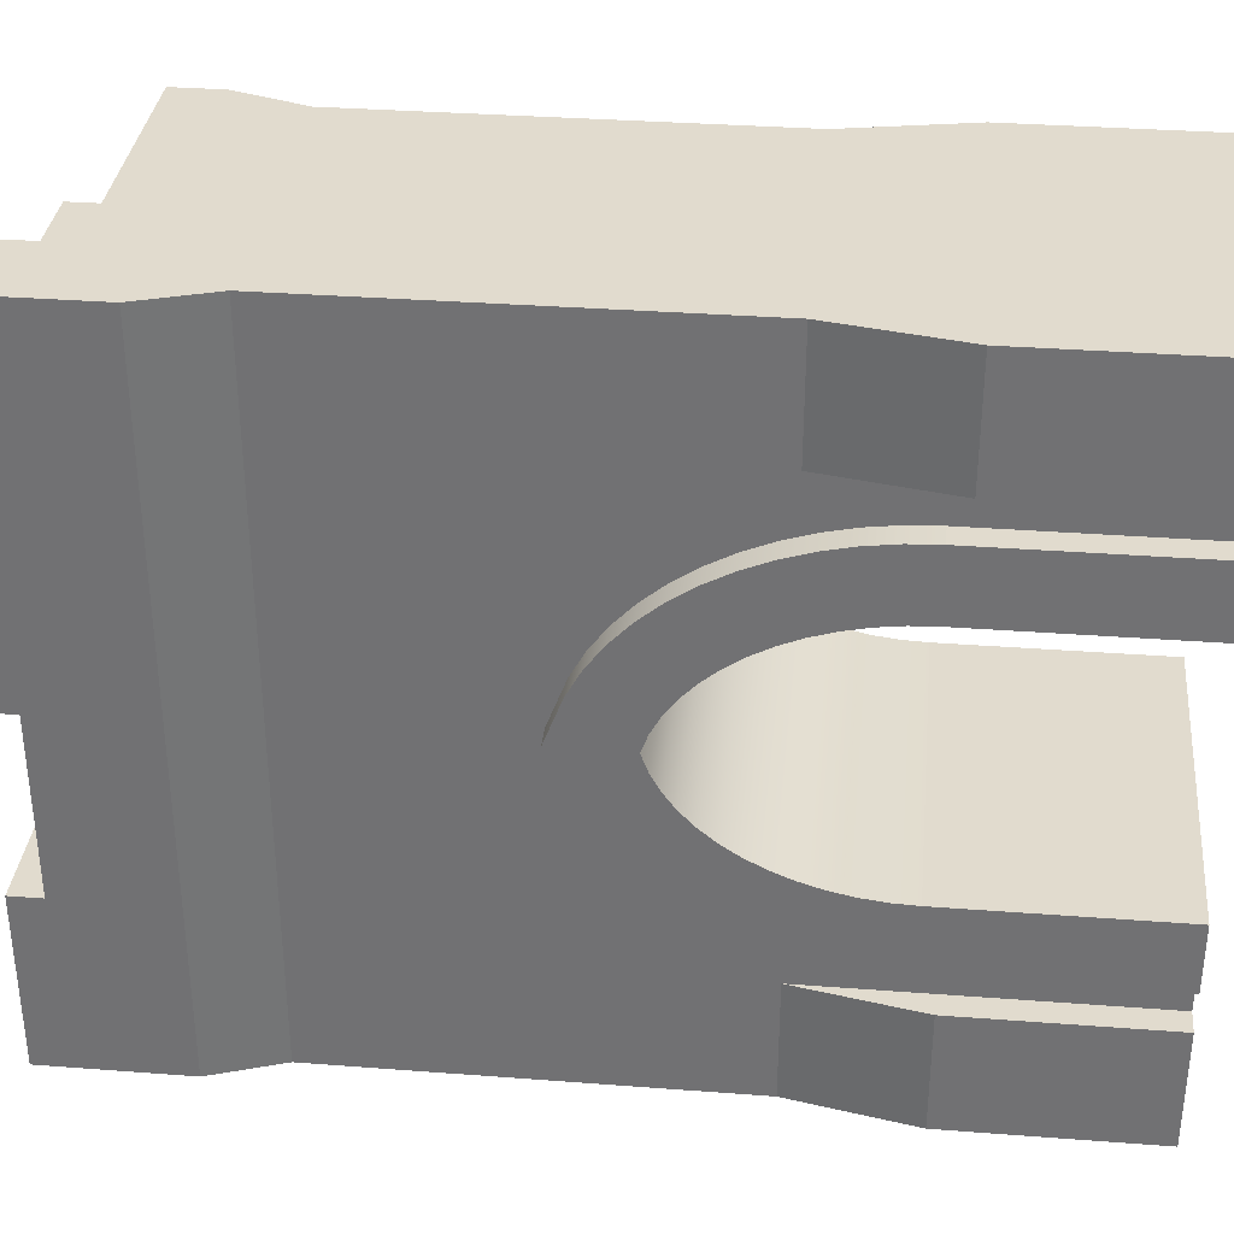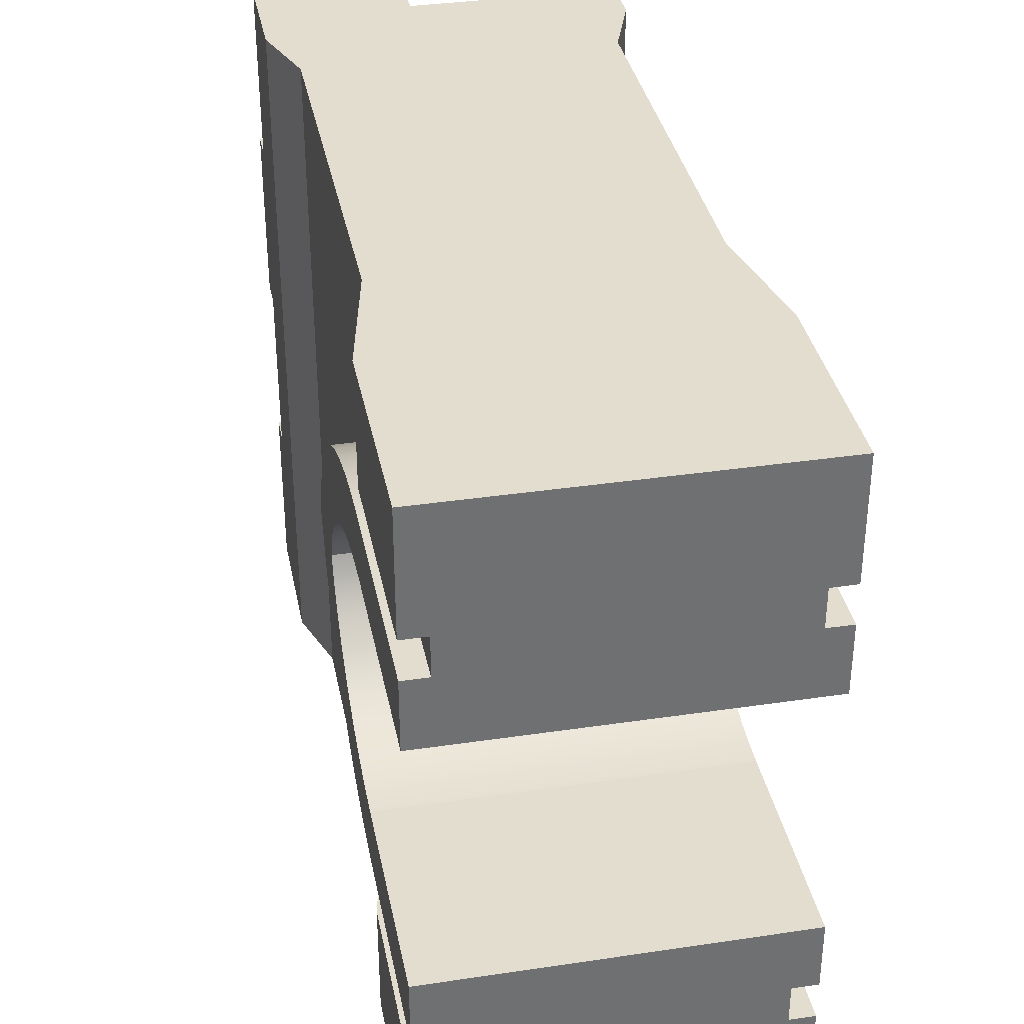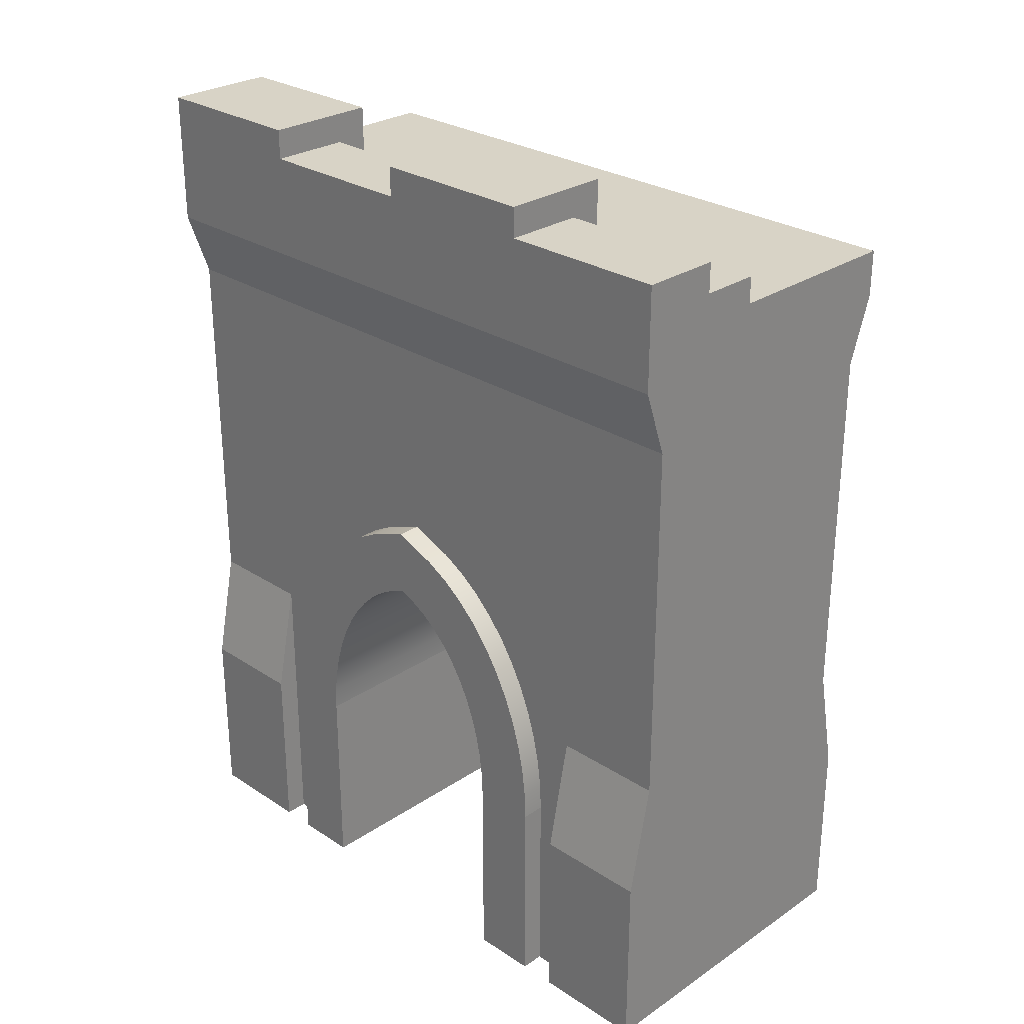
<metadata>
{"format":"obj","ext":"obj","renderer":"f3d","projection":"perspective","resolution":1024,"background":"white","views":[{"elev":33.9,"azim":-84.1,"up":"+Z"},{"elev":35.6,"azim":-11.1,"up":"+Z"},{"elev":27.8,"azim":-45.4,"up":"+Y"}]}
</metadata>
<code>
g wallDoor
v -5.198e-13 11.1 -10
v -5.198e-13 13.1 -10
v 0 11.1 0
v -3.971e-13 12.65 -7.5
v -2.671e-13 12.65 -5
v -2.671e-13 13.1 -5
v -1.299e-13 12.65 -2.5
v 0 12.65 0
v -1.299e-13 13.1 -2.5
v -3.971e-13 13.1 -7.5
v 1.195 12.65 -5
v 1.195 12.65 -7.5
v 1.195 12.65 1.444e-14
v 1.195 12.65 -2.5
v 1.195 12.2 -2.5
v 1.195 12.2 1.444e-14
v 1.695 12.2 -7.5
v 1.195 12.2 -7.5
v 1.695 13.1 -7.5
v 5 3.394e-19 -2.599e-13
v 0 3.394e-19 0
v 5 2.8 -2.599e-13
v 0 2.8 0
v 4.65 4.5 -2.454e-13
v 0.35 4.5 4.331e-14
v 4.65 10.1 -2.454e-13
v 0.35 10.1 4.331e-14
v 5 11.1 -2.599e-13
v 5 11.8 -2.599e-13
v 2.092 11.8 -1.155e-13
v 2.092 12.2 -1.155e-13
v 5 11.1 -10
v 4.65 10.1 -10
v 0.35 10.1 -10
v 5 11.8 -10
v 1.695 13.1 -5
v 1.695 12.2 -5
v 1.695 13.1 -2.5
v 1.695 12.2 -2.5
v 1.695 13.1 -10
v -9.385e-14 2.8 -1.689
v 0.35 4.5 -1.689
v 1.195 12.2 -5
v 2.092 11.8 -10
v 2.092 12.2 -10
v 1.695 12.2 -10
v -9.385e-14 3.394e-19 -1.689
v 5 2.8 -1.689
v 4.65 4.5 -1.689
v 4.65 4.5 -10
v 4.65 6.643 -6.012
v 4.65 6.402 -6.338
v 4.65 6.121 -6.634
v 4.65 4.5 -8.311
v 4.65 5.806 -6.896
v 4.65 5.462 -7.125
v 4.65 5.094 -7.32
v 4.65 4.705 -7.48
v 4.65 4.299 -7.605
v 4.65 3.882 -7.694
v 4.65 3.394e-19 -8.311
v 4.65 3.456 -7.748
v 4.65 3.047 -7.765
v 4.65 6.839 -5.657
v 4.65 4.515e-16 -7.765
v 4.65 7.089 -5
v 4.65 6.839 -4.343
v 4.65 6.643 -3.988
v 4.65 6.402 -3.662
v 4.65 6.121 -3.366
v 4.65 5.806 -3.104
v 4.65 5.462 -2.875
v 4.65 5.094 -2.68
v 4.65 4.705 -2.52
v 4.65 4.299 -2.395
v 4.65 3.882 -2.306
v 4.65 3.456 -2.252
v 4.65 3.047 -2.235
v 4.65 3.394e-19 -1.689
v 4.65 4.515e-16 -2.235
v 5 3.394e-19 -1.689
v 0.35 4.5 -10
v 5 2.8 -10
v -5.198e-13 2.8 -10
v 5 3.394e-19 -10
v -5.198e-13 3.394e-19 -10
v -4.331e-13 3.394e-19 -8.311
v -4.331e-13 2.8 -8.311
v 0.35 4.5 -8.311
v 5 2.8 -8.311
v 0.35 9.024e-15 -7.765
v 0.35 -6.765e-16 -8.311
v 0.35 3.047 -7.765
v 0.35 3.456 -7.748
v 0.35 3.882 -7.694
v 0.35 4.299 -7.605
v 0.35 4.705 -7.48
v 0.35 5.094 -7.32
v 0.35 5.462 -7.125
v 0.35 5.806 -6.896
v 0.35 6.121 -6.634
v 0.35 6.402 -6.338
v 0.35 6.643 -6.012
v 0.35 6.839 -5.657
v 0.35 7.089 -5
v 0.35 6.839 -4.343
v 0.35 6.643 -3.988
v 0.35 6.402 -3.662
v 0.35 6.121 -3.366
v 0.35 5.806 -3.104
v 0.35 5.462 -2.875
v 0.35 5.094 -2.68
v 0.35 4.705 -2.52
v 0.35 4.299 -2.395
v 0.35 3.882 -2.306
v 0.35 3.456 -2.252
v 0.35 3.047 -2.235
v 0.35 -6.765e-16 -1.689
v 0.35 9.024e-15 -2.235
v 5 3.394e-19 -8.311
v -2.852e-13 6.839 -5.657
v -3.104e-13 6.643 -6.012
v 5 6.643 -6.012
v 5 6.839 -5.657
v -1.48e-13 -5.188e-15 -3.203
v -1.48e-13 3.027 -3.203
v -1.444e-13 9.475e-15 -2.235
v -1.588e-13 5.806 -3.104
v -1.408e-13 5.462 -2.875
v -1.336e-13 5.094 -2.68
v -1.299e-13 4.705 -2.52
v -1.191e-13 4.299 -2.395
v -1.155e-13 3.882 -2.306
v -1.119e-13 3.456 -2.252
v -1.083e-13 3.047 -2.235
v -1.588e-13 3.375 -3.218
v -1.588e-13 3.72 -3.261
v -1.588e-13 4.055 -3.333
v -1.696e-13 6.121 -3.366
v -1.588e-13 4.377 -3.432
v -1.769e-13 4.683 -3.558
v -1.877e-13 6.402 -3.662
v -1.733e-13 4.967 -3.708
v -1.877e-13 5.227 -3.881
v -1.985e-13 6.643 -3.988
v -2.057e-13 5.458 -4.074
v -2.202e-13 5.659 -4.285
v -2.238e-13 6.839 -4.343
v -2.166e-13 5.827 -4.512
v -2.31e-13 5.959 -4.751
v -2.599e-13 7.089 -5
v -2.491e-13 6.053 -5
v -2.635e-13 5.959 -5.249
v -2.779e-13 5.827 -5.488
v -2.888e-13 5.659 -5.715
v -2.888e-13 5.458 -5.926
v -3.068e-13 5.227 -6.119
v -3.213e-13 4.967 -6.292
v -3.285e-13 6.402 -6.338
v -3.176e-13 4.683 -6.442
v -3.357e-13 4.377 -6.568
v -3.465e-13 6.121 -6.634
v -3.357e-13 4.055 -6.667
v -3.357e-13 3.72 -6.739
v -3.321e-13 3.375 -6.782
v -3.573e-13 5.806 -6.896
v -3.321e-13 3.027 -6.797
v -3.321e-13 -5.188e-15 -6.797
v -3.682e-13 5.462 -7.125
v -3.754e-13 5.094 -7.32
v -3.862e-13 4.705 -7.48
v -3.898e-13 4.299 -7.605
v -3.862e-13 3.882 -7.694
v -3.971e-13 3.456 -7.748
v -3.934e-13 3.047 -7.765
v -4.656e-13 9.475e-15 -7.765
v 5 3.027 -6.797
v 5 3.375 -6.782
v 5 3.72 -6.739
v 5 -6.765e-16 -6.797
v 5 -4.509e-16 -7.765
v 5 5.227 -6.119
v 5 5.458 -5.926
v 5 5.659 -5.715
v 5 3.456 -2.252
v 5 3.047 -2.235
v 5 4.683 -6.442
v 5 4.967 -6.292
v 5 3.882 -2.306
v 5 4.705 -2.52
v 5 4.299 -2.395
v 5 5.806 -3.104
v 5 5.462 -2.875
v 5 6.121 -3.366
v 5 6.839 -4.343
v 5 6.643 -3.988
v 5 7.089 -5
v 5 5.806 -6.896
v 5 5.462 -7.125
v 5 6.402 -3.662
v 5 5.094 -7.32
v 5 5.094 -2.68
v 5 4.705 -7.48
v 5 4.055 -6.667
v 5 4.377 -6.568
v 5 3.456 -7.748
v 5 3.882 -7.694
v 5 3.047 -7.765
v 5 6.402 -6.338
v 5 4.299 -7.605
v 5 6.121 -6.634
v 5 4.967 -3.708
v 5 5.227 -3.881
v 5 3.027 -3.203
v 5 3.375 -3.218
v 5 5.458 -4.074
v 5 5.827 -4.512
v 5 5.959 -4.751
v 5 5.959 -5.249
v 5 5.827 -5.488
v 5 5.659 -4.285
v 5 3.72 -3.261
v 5 4.055 -3.333
v 5 4.377 -3.432
v 5 4.683 -3.558
v 5 -6.765e-16 -3.203
v 5 -4.509e-16 -2.235
v 5 6.053 -5
f 2 1 3
f 3 4 2
f 3 5 4
f 3 6 5
f 3 7 6
f 3 8 7
f 6 7 9
f 2 4 10
f 2 3 1
f 3 2 4
f 3 4 5
f 3 5 6
f 3 6 7
f 3 7 8
f 6 9 7
f 2 10 4
f 5 11 12
f 12 4 5
f 5 12 11
f 12 5 4
f 8 13 14
f 14 7 8
f 8 14 13
f 14 8 7
f 15 14 13
f 13 16 15
f 15 13 14
f 13 15 16
f 18 17 19
f 19 12 18
f 19 4 12
f 19 10 4
f 18 19 17
f 19 18 12
f 19 12 4
f 19 4 10
f 21 20 22
f 22 23 21
f 22 24 23
f 24 25 23
f 24 26 25
f 26 27 25
f 26 28 27
f 28 3 27
f 28 29 3
f 29 30 3
f 30 8 3
f 30 16 8
f 30 31 16
f 16 13 8
f 21 22 20
f 22 21 23
f 22 23 24
f 24 23 25
f 24 25 26
f 26 25 27
f 26 27 28
f 28 27 3
f 28 3 29
f 29 3 30
f 30 3 8
f 30 8 16
f 30 16 31
f 16 8 13
f 33 32 28
f 28 26 33
f 33 28 32
f 28 33 26
f 3 1 34
f 34 27 3
f 3 34 1
f 34 3 27
f 28 32 35
f 35 29 28
f 28 35 32
f 35 28 29
f 37 36 38
f 38 39 37
f 37 38 36
f 38 37 39
f 9 38 36
f 36 6 9
f 9 36 38
f 36 9 6
f 10 19 40
f 40 2 10
f 10 40 19
f 40 10 2
f 15 39 38
f 38 14 15
f 38 7 14
f 38 9 7
f 15 38 39
f 38 15 14
f 38 14 7
f 38 7 9
f 42 41 23
f 23 25 42
f 42 23 41
f 23 42 25
f 18 12 11
f 11 43 18
f 18 11 12
f 11 18 43
f 11 5 6
f 11 6 36
f 11 36 37
f 37 43 11
f 11 6 5
f 11 36 6
f 11 37 36
f 37 11 43
f 30 35 29
f 35 30 44
f 39 16 31
f 31 45 39
f 39 15 16
f 39 45 46
f 46 37 39
f 46 17 37
f 43 37 17
f 17 18 43
f 39 31 16
f 31 39 45
f 39 16 15
f 39 46 45
f 46 39 37
f 46 37 17
f 43 17 37
f 17 43 18
f 41 47 21
f 21 23 41
f 41 21 47
f 21 41 23
f 46 40 19
f 19 17 46
f 46 19 40
f 19 46 17
f 22 48 49
f 49 24 22
f 22 49 48
f 49 22 24
f 50 26 33
f 26 50 51
f 51 50 52
f 52 50 53
f 53 50 54
f 53 54 55
f 55 54 56
f 56 54 57
f 57 54 58
f 58 54 59
f 59 54 60
f 60 54 61
f 60 61 62
f 62 61 63
f 26 51 64
f 61 65 63
f 26 64 66
f 26 66 67
f 26 67 68
f 26 68 69
f 26 69 70
f 26 70 71
f 26 71 72
f 26 72 73
f 26 73 74
f 26 74 75
f 26 75 76
f 26 76 77
f 26 77 78
f 26 78 49
f 26 49 24
f 78 79 49
f 79 78 80
f 81 48 22
f 22 20 81
f 81 22 48
f 22 81 20
f 44 45 31
f 31 30 44
f 44 31 45
f 31 44 30
f 32 44 35
f 1 44 32
f 1 32 33
f 34 1 33
f 34 33 50
f 82 34 50
f 82 50 83
f 84 82 83
f 84 83 85
f 85 86 84
f 1 2 44
f 2 46 44
f 2 40 46
f 44 46 45
f 32 35 44
f 1 32 44
f 1 33 32
f 34 33 1
f 34 50 33
f 82 50 34
f 82 83 50
f 84 83 82
f 84 85 83
f 85 84 86
f 1 44 2
f 2 44 46
f 2 46 40
f 44 45 46
f 84 86 87
f 87 88 84
f 84 87 86
f 87 84 88
f 82 84 88
f 88 89 82
f 82 88 84
f 88 82 89
f 90 83 50
f 50 54 90
f 90 50 83
f 50 90 54
f 89 91 92
f 89 93 91
f 89 94 93
f 89 95 94
f 89 96 95
f 89 97 96
f 89 98 97
f 89 99 98
f 89 100 99
f 89 101 100
f 89 34 101
f 34 89 82
f 101 34 102
f 102 34 103
f 103 34 27
f 103 27 104
f 104 27 105
f 105 27 106
f 106 27 107
f 107 27 108
f 108 27 109
f 109 27 110
f 110 27 111
f 111 27 112
f 112 27 113
f 113 27 114
f 114 27 115
f 115 27 116
f 116 27 117
f 117 27 42
f 117 42 118
f 117 118 119
f 42 27 25
f 42 118 47
f 47 41 42
f 85 83 90
f 90 120 85
f 85 90 83
f 90 85 120
f 61 120 90
f 90 54 61
f 81 79 49
f 49 48 81
f 121 104 103
f 103 122 121
f 51 103 104
f 104 64 51
f 123 51 64
f 64 124 123
f 121 103 104
f 103 121 122
f 51 104 103
f 104 51 64
f 126 125 127
f 127 128 126
f 127 129 128
f 127 130 129
f 127 131 130
f 127 132 131
f 127 133 132
f 127 134 133
f 127 135 134
f 136 126 128
f 137 136 128
f 138 137 128
f 138 128 139
f 140 138 139
f 141 140 139
f 141 139 142
f 143 141 142
f 144 143 142
f 144 142 145
f 146 144 145
f 147 146 145
f 147 145 148
f 149 147 148
f 150 149 148
f 150 148 151
f 152 150 151
f 153 152 151
f 154 153 151
f 154 151 121
f 155 154 121
f 156 155 121
f 156 121 122
f 157 156 122
f 158 157 122
f 158 122 159
f 160 158 159
f 161 160 159
f 161 159 162
f 163 161 162
f 164 163 162
f 165 164 162
f 165 162 166
f 167 165 166
f 168 167 166
f 168 166 169
f 168 169 170
f 168 170 171
f 168 171 172
f 168 172 173
f 168 173 174
f 168 174 175
f 175 176 168
f 126 127 125
f 127 126 128
f 127 128 129
f 127 129 130
f 127 130 131
f 127 131 132
f 127 132 133
f 127 133 134
f 127 134 135
f 136 128 126
f 137 128 136
f 138 128 137
f 138 139 128
f 140 139 138
f 141 139 140
f 141 142 139
f 143 142 141
f 144 142 143
f 144 145 142
f 146 145 144
f 147 145 146
f 147 148 145
f 149 148 147
f 150 148 149
f 150 151 148
f 152 151 150
f 153 151 152
f 154 151 153
f 154 121 151
f 155 121 154
f 156 121 155
f 156 122 121
f 157 122 156
f 158 122 157
f 158 159 122
f 160 159 158
f 161 159 160
f 161 162 159
f 163 162 161
f 164 162 163
f 165 162 164
f 165 166 162
f 167 166 165
f 168 166 167
f 168 169 166
f 168 170 169
f 168 171 170
f 168 172 171
f 168 173 172
f 168 174 173
f 168 175 174
f 175 168 176
f 165 167 177
f 177 178 165
f 165 177 167
f 177 165 178
f 164 165 178
f 178 179 164
f 164 178 165
f 178 164 179
f 181 180 168
f 168 65 181
f 168 91 65
f 91 92 65
f 168 176 91
f 65 92 86
f 61 65 86
f 61 86 85
f 85 120 61
f 92 87 86
f 181 168 180
f 168 181 65
f 168 65 91
f 91 65 92
f 168 91 176
f 65 86 92
f 61 86 65
f 61 85 86
f 85 61 120
f 92 86 87
f 127 119 117
f 117 135 127
f 127 117 119
f 117 127 135
f 156 157 182
f 182 183 156
f 156 182 157
f 182 156 183
f 183 184 155
f 155 156 183
f 183 155 184
f 155 183 156
f 135 117 116
f 116 134 135
f 77 116 117
f 117 78 77
f 185 77 78
f 78 186 185
f 135 116 117
f 116 135 134
f 77 117 116
f 117 77 78
f 158 160 187
f 187 188 158
f 158 187 160
f 187 158 188
f 134 116 115
f 115 133 134
f 76 115 116
f 116 77 76
f 189 76 77
f 77 185 189
f 134 115 116
f 115 134 133
f 76 116 115
f 116 76 77
f 132 114 113
f 113 131 132
f 74 113 114
f 114 75 74
f 190 74 75
f 75 191 190
f 132 113 114
f 113 132 131
f 74 114 113
f 114 74 75
f 129 111 110
f 110 128 129
f 71 110 111
f 111 72 71
f 192 71 72
f 72 193 192
f 129 110 111
f 110 129 128
f 71 111 110
f 111 71 72
f 128 110 109
f 109 139 128
f 70 109 110
f 110 71 70
f 194 70 71
f 71 192 194
f 128 109 110
f 109 128 139
f 70 110 109
f 110 70 71
f 133 115 114
f 114 132 133
f 75 114 115
f 115 76 75
f 191 75 76
f 76 189 191
f 133 114 115
f 114 133 132
f 75 115 114
f 115 75 76
f 145 107 106
f 106 148 145
f 67 106 107
f 107 68 67
f 195 67 68
f 68 196 195
f 145 106 107
f 106 145 148
f 67 107 106
f 107 67 68
f 148 106 105
f 105 151 148
f 66 105 106
f 106 67 66
f 197 66 67
f 67 195 197
f 148 105 106
f 105 148 151
f 66 106 105
f 106 66 67
f 100 99 169
f 169 166 100
f 99 100 55
f 55 56 99
f 56 55 198
f 198 199 56
f 100 169 99
f 169 100 166
f 99 55 100
f 55 99 56
f 151 105 104
f 104 121 151
f 64 104 105
f 105 66 64
f 124 64 66
f 66 197 124
f 151 104 105
f 104 151 121
f 64 105 104
f 105 64 66
f 139 109 108
f 108 142 139
f 108 109 70
f 70 69 108
f 200 69 70
f 70 194 200
f 139 108 109
f 108 139 142
f 108 70 109
f 70 108 69
f 99 98 170
f 170 169 99
f 98 99 56
f 56 57 98
f 57 56 199
f 199 201 57
f 99 170 98
f 170 99 169
f 98 56 99
f 56 98 57
f 130 112 111
f 111 129 130
f 72 111 112
f 112 73 72
f 193 72 73
f 73 202 193
f 130 111 112
f 111 130 129
f 72 112 111
f 112 72 73
f 131 113 112
f 112 130 131
f 73 112 113
f 113 74 73
f 202 73 74
f 74 190 202
f 131 112 113
f 112 131 130
f 73 113 112
f 113 73 74
f 98 97 171
f 171 170 98
f 97 98 57
f 57 58 97
f 58 57 201
f 201 203 58
f 98 171 97
f 171 98 170
f 97 57 98
f 57 97 58
f 161 163 204
f 204 205 161
f 161 204 163
f 204 161 205
f 160 161 205
f 205 187 160
f 160 205 161
f 205 160 187
f 94 174 173
f 173 95 94
f 94 95 60
f 60 62 94
f 206 62 60
f 60 207 206
f 94 173 174
f 173 94 95
f 94 60 95
f 60 94 62
f 157 158 188
f 188 182 157
f 157 188 158
f 188 157 182
f 94 93 175
f 175 174 94
f 93 94 62
f 62 63 93
f 63 62 206
f 206 208 63
f 94 175 93
f 175 94 174
f 93 62 94
f 62 93 63
f 122 103 102
f 102 159 122
f 52 102 103
f 103 51 52
f 209 52 51
f 51 123 209
f 122 102 103
f 102 122 159
f 52 103 102
f 103 52 51
f 96 95 173
f 173 172 96
f 95 96 59
f 59 60 95
f 60 59 210
f 210 207 60
f 96 173 95
f 173 96 172
f 95 59 96
f 59 95 60
f 93 91 176
f 176 175 93
f 93 176 91
f 176 93 175
f 101 100 166
f 166 162 101
f 100 101 53
f 53 55 100
f 55 53 211
f 211 198 55
f 101 166 100
f 166 101 162
f 100 53 101
f 53 100 55
f 97 96 172
f 172 171 97
f 96 97 58
f 58 59 96
f 59 58 203
f 203 210 59
f 97 172 96
f 172 97 171
f 96 58 97
f 58 96 59
f 163 164 179
f 179 204 163
f 163 179 164
f 179 163 204
f 142 108 107
f 107 145 142
f 68 107 108
f 108 69 68
f 196 68 69
f 69 200 196
f 142 107 108
f 107 142 145
f 68 108 107
f 108 68 69
f 159 102 101
f 101 162 159
f 53 101 102
f 102 52 53
f 211 53 52
f 52 209 211
f 159 101 102
f 101 159 162
f 53 102 101
f 102 53 52
f 212 143 144
f 144 213 212
f 212 144 143
f 144 212 213
f 214 126 136
f 136 215 214
f 214 136 126
f 136 214 215
f 213 144 146
f 146 216 213
f 213 146 144
f 146 213 216
f 218 217 149
f 149 150 218
f 218 149 217
f 149 218 150
f 220 219 153
f 153 154 220
f 220 153 219
f 153 220 154
f 221 216 146
f 146 147 221
f 221 146 216
f 146 221 147
f 184 220 154
f 154 155 184
f 184 154 220
f 154 184 155
f 217 221 147
f 147 149 217
f 217 147 221
f 147 217 149
f 222 137 138
f 138 223 222
f 222 138 137
f 138 222 223
f 224 140 141
f 141 225 224
f 224 141 140
f 141 224 225
f 215 136 137
f 137 222 215
f 215 137 136
f 137 215 222
f 81 20 21
f 21 79 81
f 21 80 79
f 21 118 80
f 21 47 118
f 80 118 119
f 80 119 125
f 80 125 226
f 226 227 80
f 119 127 125
f 81 21 20
f 21 81 79
f 21 79 80
f 21 80 118
f 21 118 47
f 80 119 118
f 80 125 119
f 80 226 125
f 226 80 227
f 119 125 127
f 225 141 143
f 143 212 225
f 225 143 141
f 143 225 212
f 226 125 126
f 126 214 226
f 226 126 125
f 126 226 214
f 219 228 152
f 152 153 219
f 219 152 228
f 152 219 153
f 223 138 140
f 140 224 223
f 223 140 138
f 140 223 224
f 228 218 150
f 150 152 228
f 228 150 218
f 150 228 152
f 178 177 198
f 198 211 178
f 211 179 178
f 211 204 179
f 211 205 204
f 211 209 205
f 209 187 205
f 209 188 187
f 209 123 188
f 123 182 188
f 123 183 182
f 123 124 183
f 124 184 183
f 124 220 184
f 124 197 220
f 197 219 220
f 197 228 219
f 197 195 228
f 195 218 228
f 195 217 218
f 195 221 217
f 195 196 221
f 196 216 221
f 196 213 216
f 196 200 213
f 200 212 213
f 200 225 212
f 200 194 225
f 194 224 225
f 194 223 224
f 194 192 223
f 192 222 223
f 192 215 222
f 192 214 215
f 192 226 214
f 192 227 226
f 192 193 227
f 193 202 227
f 202 190 227
f 190 191 227
f 191 189 227
f 189 185 227
f 185 186 227
f 181 208 206
f 206 180 181
f 206 207 180
f 207 210 180
f 210 203 180
f 203 201 180
f 201 199 180
f 199 198 180
f 198 177 180
f 80 227 186
f 186 78 80
f 208 181 65
f 65 63 208
f 167 168 180
f 180 177 167
f 167 180 168
f 180 167 177
f 87 92 89
f 89 88 87
f 30 29 35
f 35 44 30
f 50 33 26
f 26 51 50
f 51 52 50
f 52 53 50
f 53 54 50
f 53 55 54
f 55 56 54
f 56 57 54
f 57 58 54
f 58 59 54
f 59 60 54
f 60 61 54
f 60 62 61
f 62 63 61
f 26 64 51
f 26 66 64
f 26 67 66
f 26 68 67
f 26 69 68
f 26 70 69
f 26 71 70
f 26 72 71
f 26 73 72
f 26 74 73
f 26 75 74
f 26 76 75
f 26 77 76
f 26 78 77
f 26 49 78
f 26 24 49
f 78 49 79
f 79 80 78
f 61 63 65
f 89 92 91
f 89 91 93
f 89 93 94
f 89 94 95
f 89 95 96
f 89 96 97
f 89 97 98
f 89 98 99
f 89 99 100
f 89 100 101
f 89 101 34
f 34 82 89
f 101 102 34
f 102 103 34
f 103 27 34
f 103 104 27
f 104 105 27
f 105 106 27
f 106 107 27
f 107 108 27
f 108 109 27
f 109 110 27
f 110 111 27
f 111 112 27
f 112 113 27
f 113 114 27
f 114 115 27
f 115 116 27
f 116 117 27
f 117 42 27
f 117 118 42
f 117 119 118
f 42 25 27

</code>
